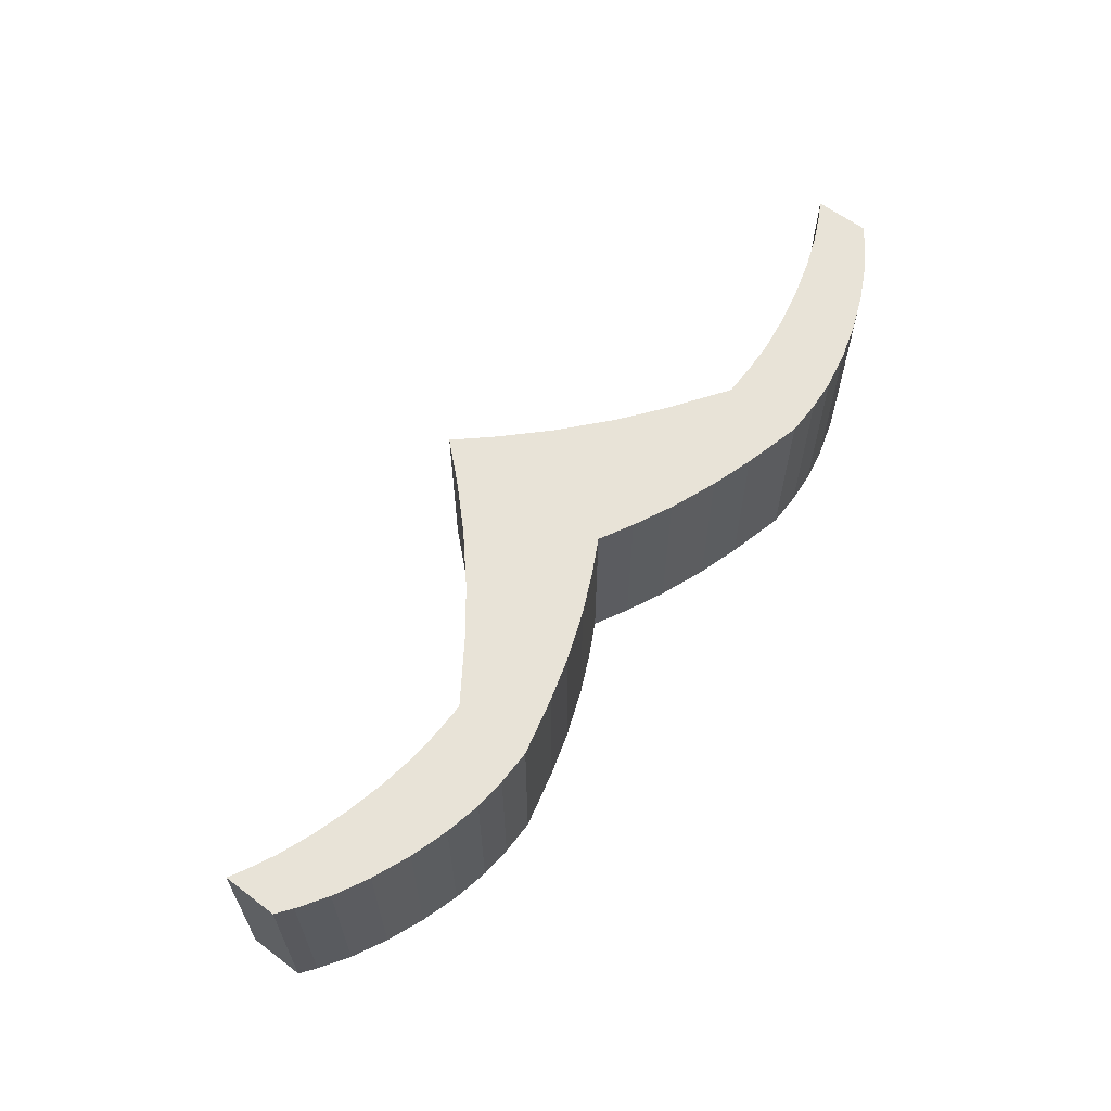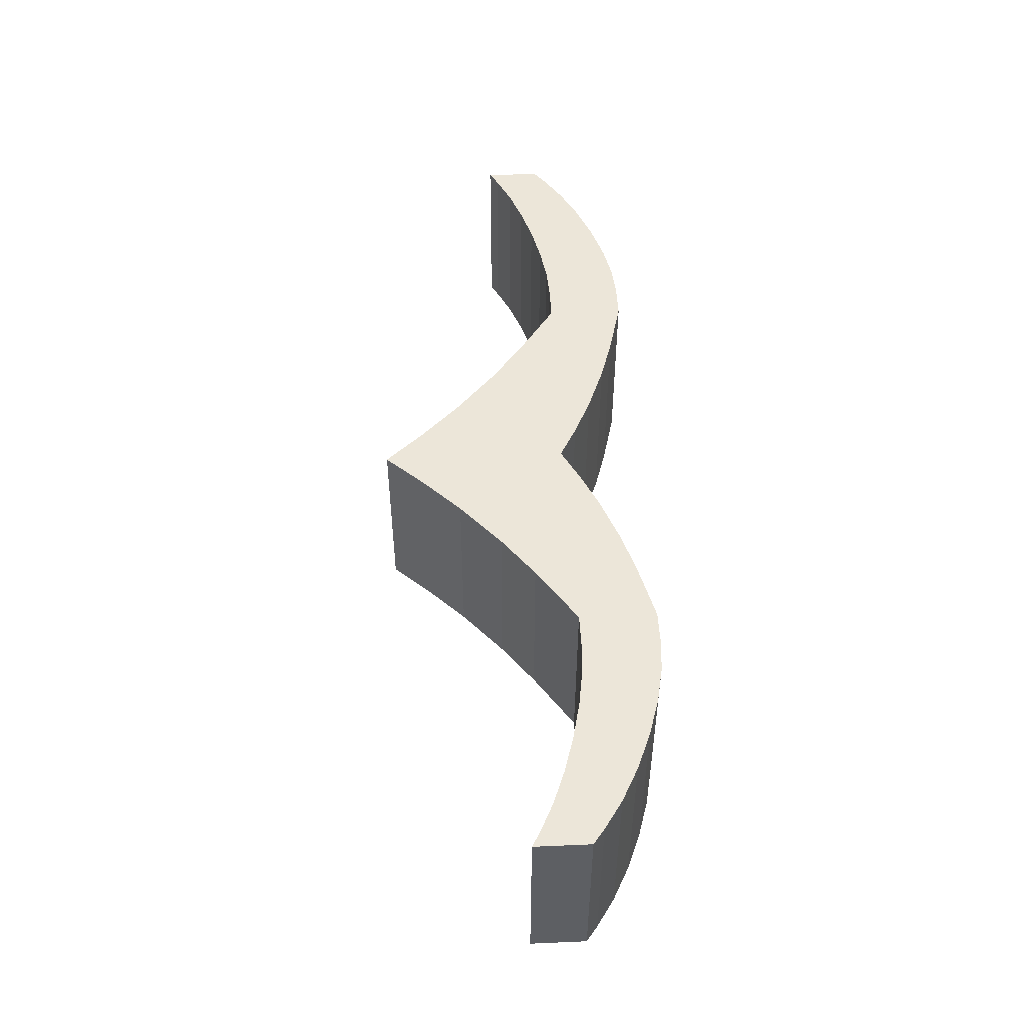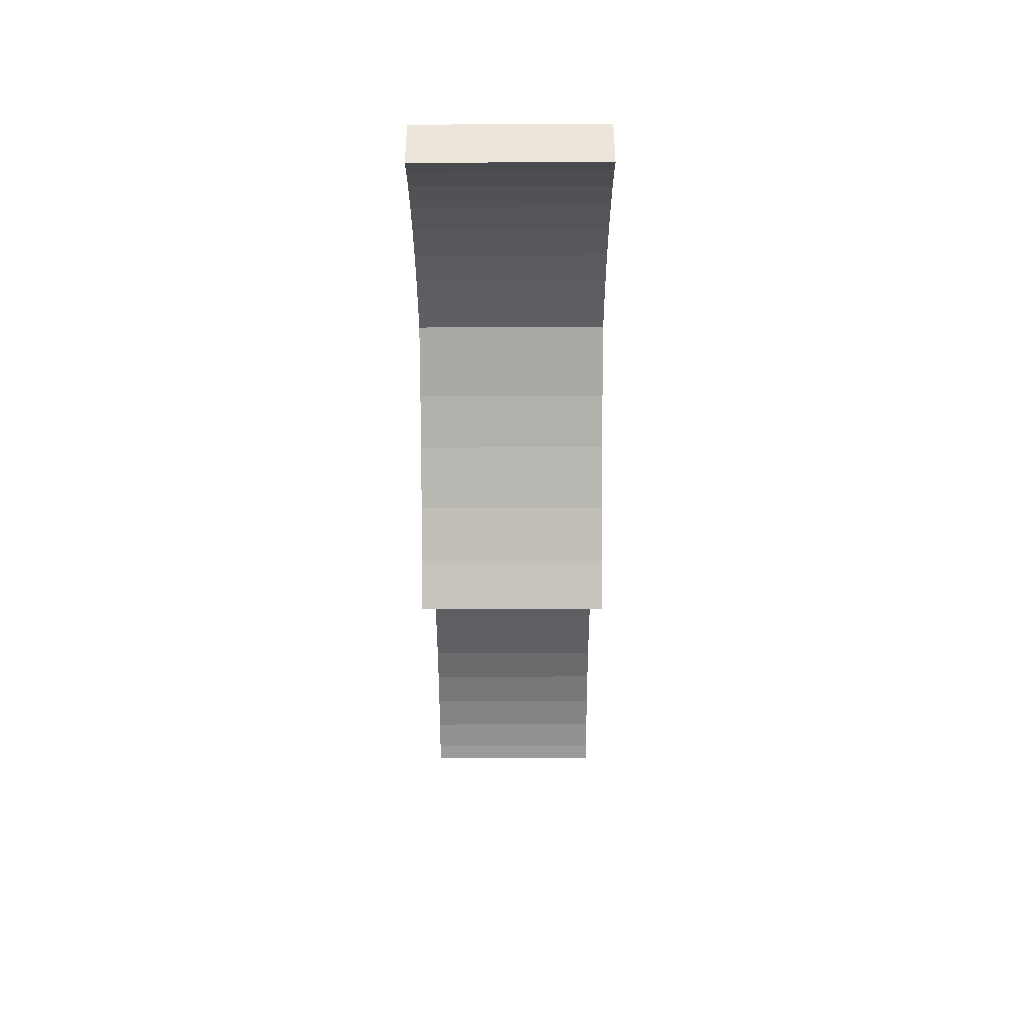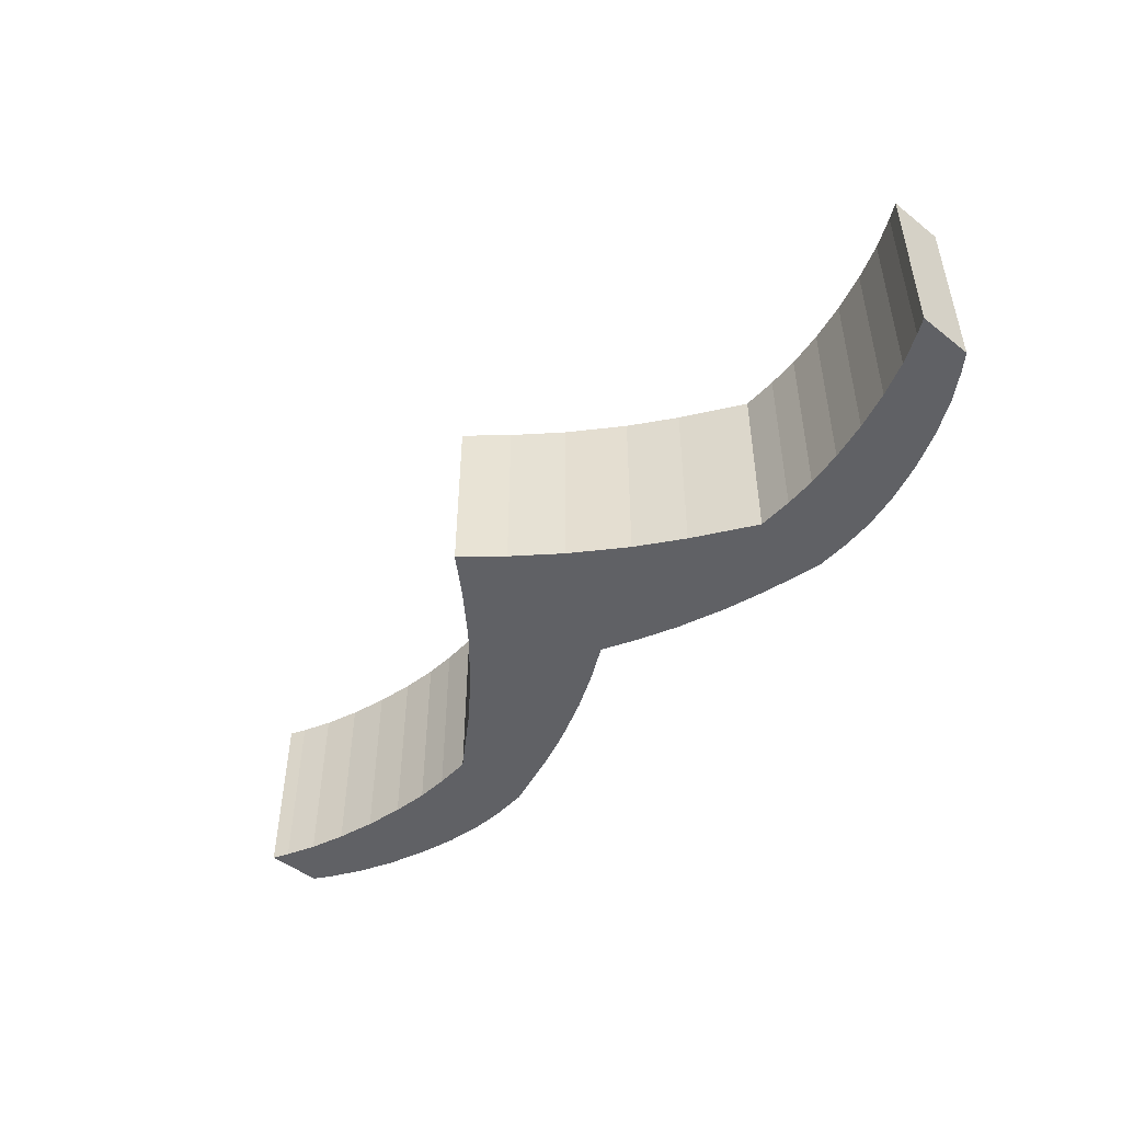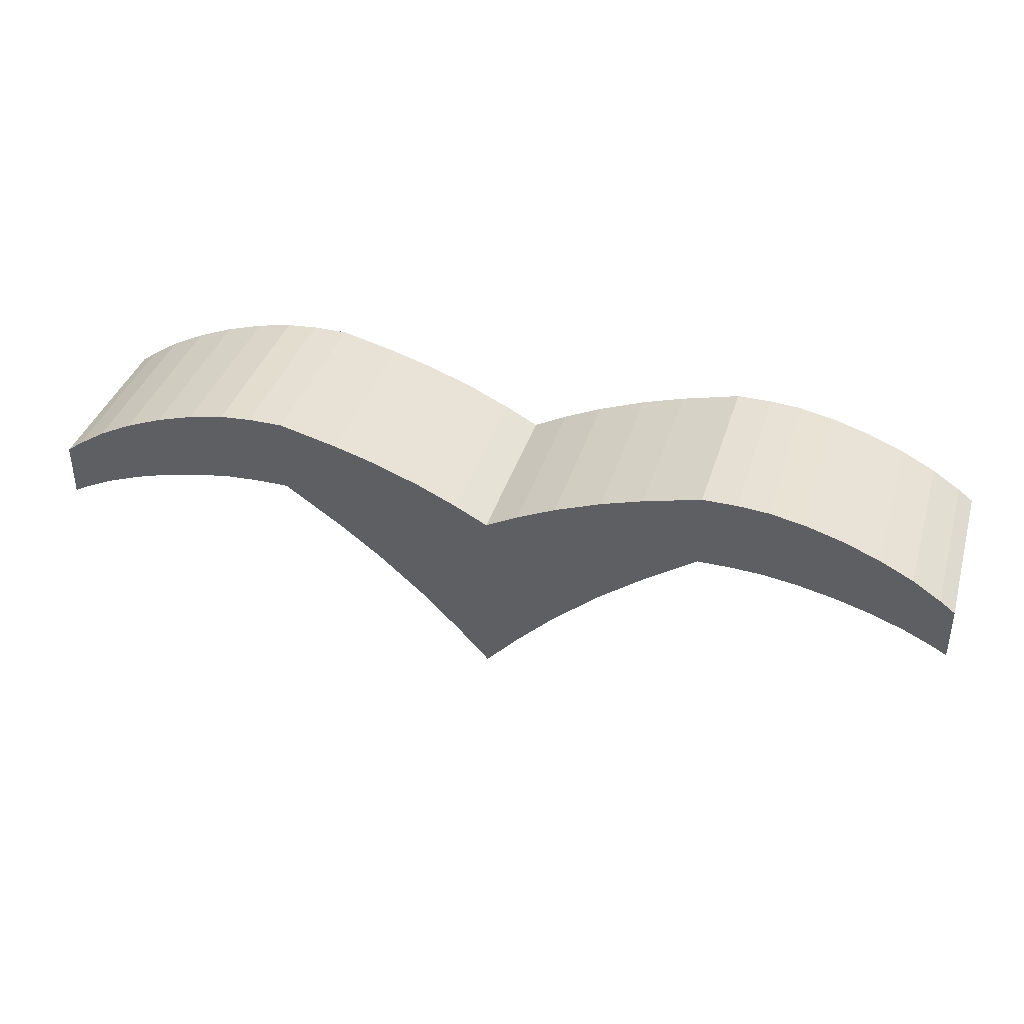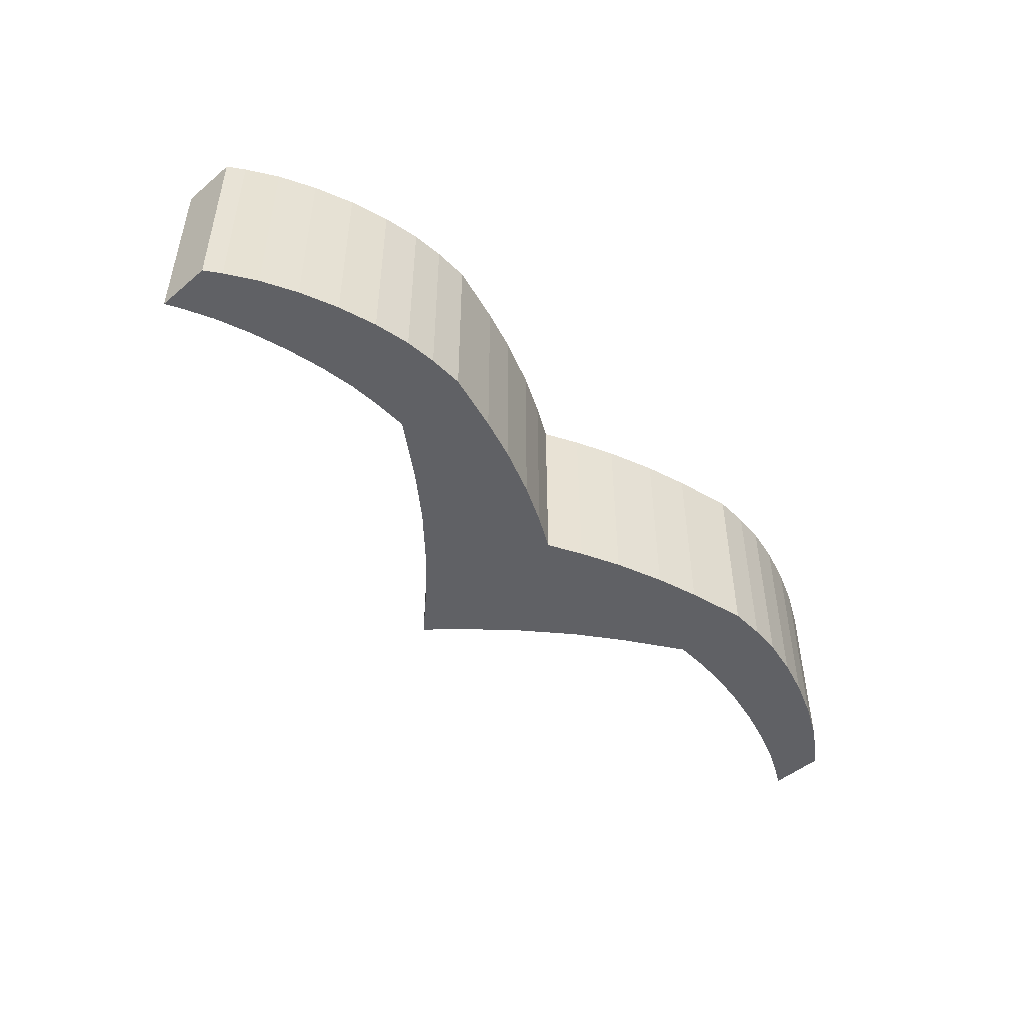
<metadata>
{"format":"obj","ext":"obj","renderer":"f3d","projection":"perspective","resolution":1024,"background":"white","views":[{"elev":61.7,"azim":127.4,"up":"+Z"},{"elev":49.3,"azim":87.3,"up":"+Z"},{"elev":-41.1,"azim":-89.8,"up":"+Y"},{"elev":-48.3,"azim":48.8,"up":"+Z"},{"elev":38.0,"azim":16.5,"up":"+Y"},{"elev":-48.4,"azim":133.0,"up":"+Z"}]}
</metadata>
<code>
o Cube
v 0.4475 0.3539 0.1891
v 0.4475 0.3539 -0.1891
v 0.4475 0.1962 0.1891
v 0.4475 0.1962 -0.1891
v 0.9643 0.1851 0.1891
v 0.9643 0.1851 -0.1891
v 0.9643 0.07327 0.1891
v 0.9643 0.07327 -0.1891
v 0.06783 -0.1143 -0.1891
v 0.3294 0.1154 -0.1891
v 0.1473 -0.03462 -0.1891
v 0.243 0.04946 -0.1891
v 0.3294 0.1154 0.1891
v 0.06783 -0.1143 0.1891
v 0.243 0.04946 0.1891
v 0.1473 -0.03462 0.1891
v 0.06783 0.225 -0.1891
v 0.3294 0.3243 -0.1891
v 0.1473 0.2617 -0.1891
v 0.243 0.2981 -0.1891
v 0.3294 0.3243 0.1891
v 0.06783 0.225 0.1891
v 0.243 0.2981 0.1891
v 0.1473 0.2617 0.1891
v 0.518 0.3539 0.1891
v 0.9334 0.2083 0.1891
v 0.5819 0.349 0.1891
v 0.6546 0.3344 0.1891
v 0.7313 0.3113 0.1891
v 0.8067 0.2811 0.1891
v 0.8756 0.246 0.1891
v 0.9334 0.2083 -0.1891
v 0.518 0.3539 -0.1891
v 0.8756 0.246 -0.1891
v 0.8067 0.2811 -0.1891
v 0.7313 0.3113 -0.1891
v 0.6546 0.3344 -0.1891
v 0.5819 0.349 -0.1891
v 0.9334 0.09011 0.1891
v 0.518 0.1962 0.1891
v 0.8756 0.1176 0.1891
v 0.8067 0.1432 0.1891
v 0.7313 0.1651 0.1891
v 0.6546 0.182 0.1891
v 0.5819 0.1926 0.1891
v 0.518 0.1962 -0.1891
v 0.9334 0.09011 -0.1891
v 0.5819 0.1926 -0.1891
v 0.6546 0.182 -0.1891
v 0.7313 0.1651 -0.1891
v 0.8067 0.1432 -0.1891
v 0.8756 0.1176 -0.1891
v -0.4475 0.3539 0.1891
v -0.4475 0.3539 -0.1891
v -0.4475 0.1962 0.1891
v -0.4475 0.1962 -0.1891
v 0 -0.1891 -0.1891
v 0 -0.1891 0.1891
v -0 0.1891 -0.1891
v -0 0.1891 0.1891
v -0.9643 0.1851 0.1891
v -0.9643 0.1851 -0.1891
v -0.9643 0.07327 0.1891
v -0.9643 0.07327 -0.1891
v -0.06783 -0.1143 -0.1891
v -0.3294 0.1154 -0.1891
v -0.1473 -0.03462 -0.1891
v -0.243 0.04946 -0.1891
v -0.3294 0.1154 0.1891
v -0.06783 -0.1143 0.1891
v -0.243 0.04946 0.1891
v -0.1473 -0.03462 0.1891
v -0.06783 0.225 -0.1891
v -0.3294 0.3243 -0.1891
v -0.1473 0.2617 -0.1891
v -0.243 0.2981 -0.1891
v -0.3294 0.3243 0.1891
v -0.06783 0.225 0.1891
v -0.243 0.2981 0.1891
v -0.1473 0.2617 0.1891
v -0.518 0.3539 0.1891
v -0.9334 0.2083 0.1891
v -0.5819 0.349 0.1891
v -0.6546 0.3344 0.1891
v -0.7313 0.3113 0.1891
v -0.8067 0.2811 0.1891
v -0.8756 0.246 0.1891
v -0.9334 0.2083 -0.1891
v -0.518 0.3539 -0.1891
v -0.8756 0.246 -0.1891
v -0.8067 0.2811 -0.1891
v -0.7313 0.3113 -0.1891
v -0.6546 0.3344 -0.1891
v -0.5819 0.349 -0.1891
v -0.9334 0.09011 0.1891
v -0.518 0.1962 0.1891
v -0.8756 0.1176 0.1891
v -0.8067 0.1432 0.1891
v -0.7313 0.1651 0.1891
v -0.6546 0.182 0.1891
v -0.5819 0.1926 0.1891
v -0.518 0.1962 -0.1891
v -0.9334 0.09011 -0.1891
v -0.5819 0.1926 -0.1891
v -0.6546 0.182 -0.1891
v -0.7313 0.1651 -0.1891
v -0.8067 0.1432 -0.1891
v -0.8756 0.1176 -0.1891
f 47 32 6 8
f 17 59 60 22
f 17 9 57 59
f 13 10 4 3
f 18 21 1 2
f 14 22 60 58
f 21 13 3 1
f 10 18 2 4
f 26 39 7 5
f 32 26 5 6
f 39 47 8 7
f 8 6 5 7
f 4 2 33 46
f 3 4 46 40
f 1 3 40 25
f 10 13 15 12
f 12 15 16 11
f 11 16 14 9
f 9 17 19 11
f 11 19 20 12
f 12 20 18 10
f 13 21 23 15
f 15 23 24 16
f 16 24 22 14
f 17 22 24 19
f 19 24 23 20
f 20 23 21 18
f 9 14 58 57
f 33 25 27 38
f 38 27 28 37
f 37 28 29 36
f 36 29 30 35
f 35 30 31 34
f 34 31 26 32
f 47 39 41 52
f 52 41 42 51
f 51 42 43 50
f 50 43 44 49
f 49 44 45 48
f 48 45 40 46
f 39 26 31 41
f 41 31 30 42
f 42 30 29 43
f 43 29 28 44
f 44 28 27 45
f 45 27 25 40
f 46 33 38 48
f 48 38 37 49
f 49 37 36 50
f 50 36 35 51
f 51 35 34 52
f 52 34 32 47
f 2 1 25 33
f 103 64 62 88
f 73 78 60 59
f 73 59 57 65
f 69 55 56 66
f 74 54 53 77
f 70 58 60 78
f 77 53 55 69
f 66 56 54 74
f 82 61 63 95
f 88 62 61 82
f 95 63 64 103
f 64 63 61 62
f 56 102 89 54
f 55 96 102 56
f 53 81 96 55
f 66 68 71 69
f 68 67 72 71
f 67 65 70 72
f 65 67 75 73
f 67 68 76 75
f 68 66 74 76
f 69 71 79 77
f 71 72 80 79
f 72 70 78 80
f 73 75 80 78
f 75 76 79 80
f 76 74 77 79
f 65 57 58 70
f 89 94 83 81
f 94 93 84 83
f 93 92 85 84
f 92 91 86 85
f 91 90 87 86
f 90 88 82 87
f 103 108 97 95
f 108 107 98 97
f 107 106 99 98
f 106 105 100 99
f 105 104 101 100
f 104 102 96 101
f 95 97 87 82
f 97 98 86 87
f 98 99 85 86
f 99 100 84 85
f 100 101 83 84
f 101 96 81 83
f 102 104 94 89
f 104 105 93 94
f 105 106 92 93
f 106 107 91 92
f 107 108 90 91
f 108 103 88 90
f 54 89 81 53

</code>
